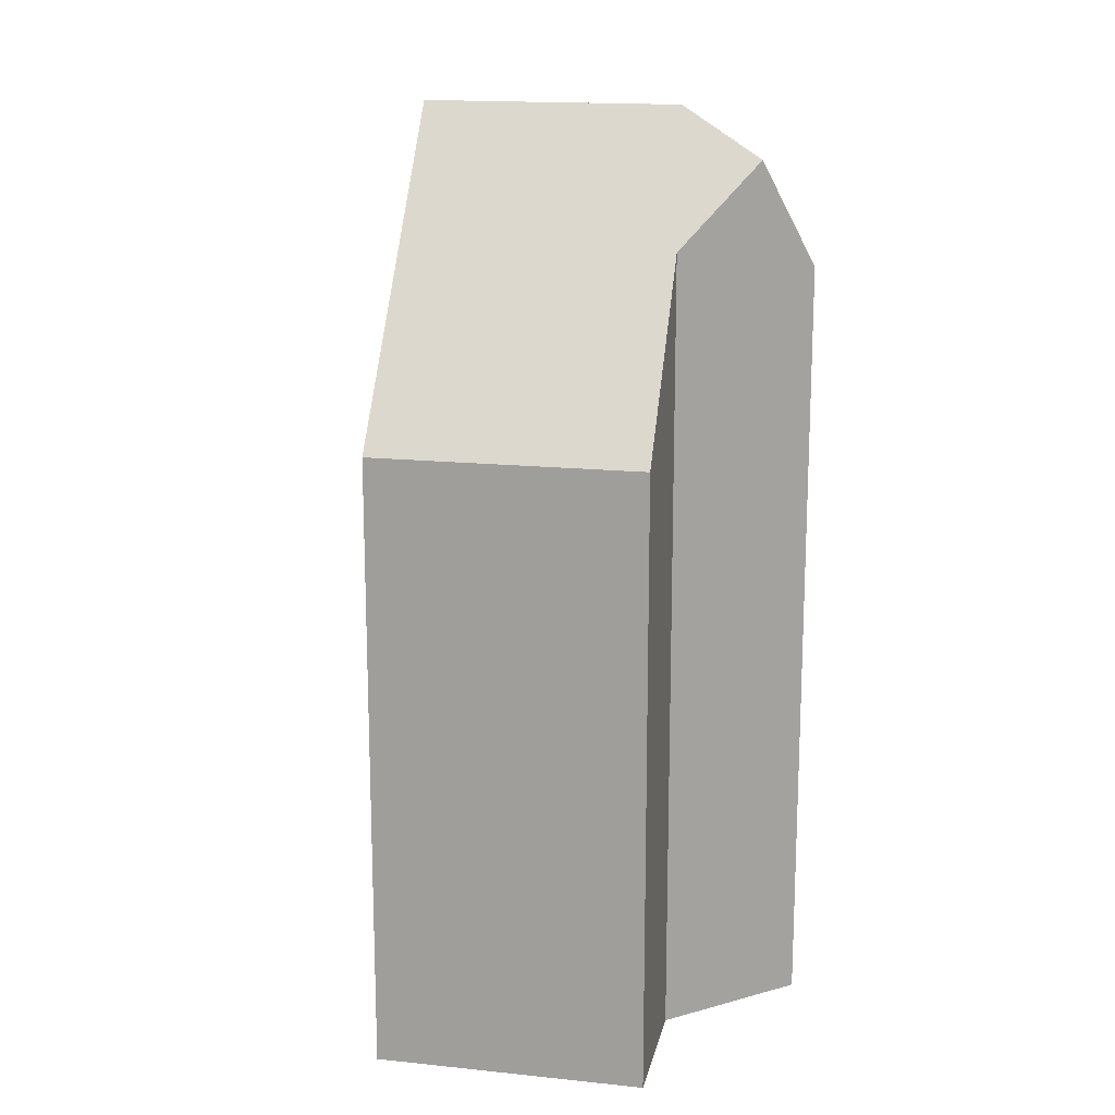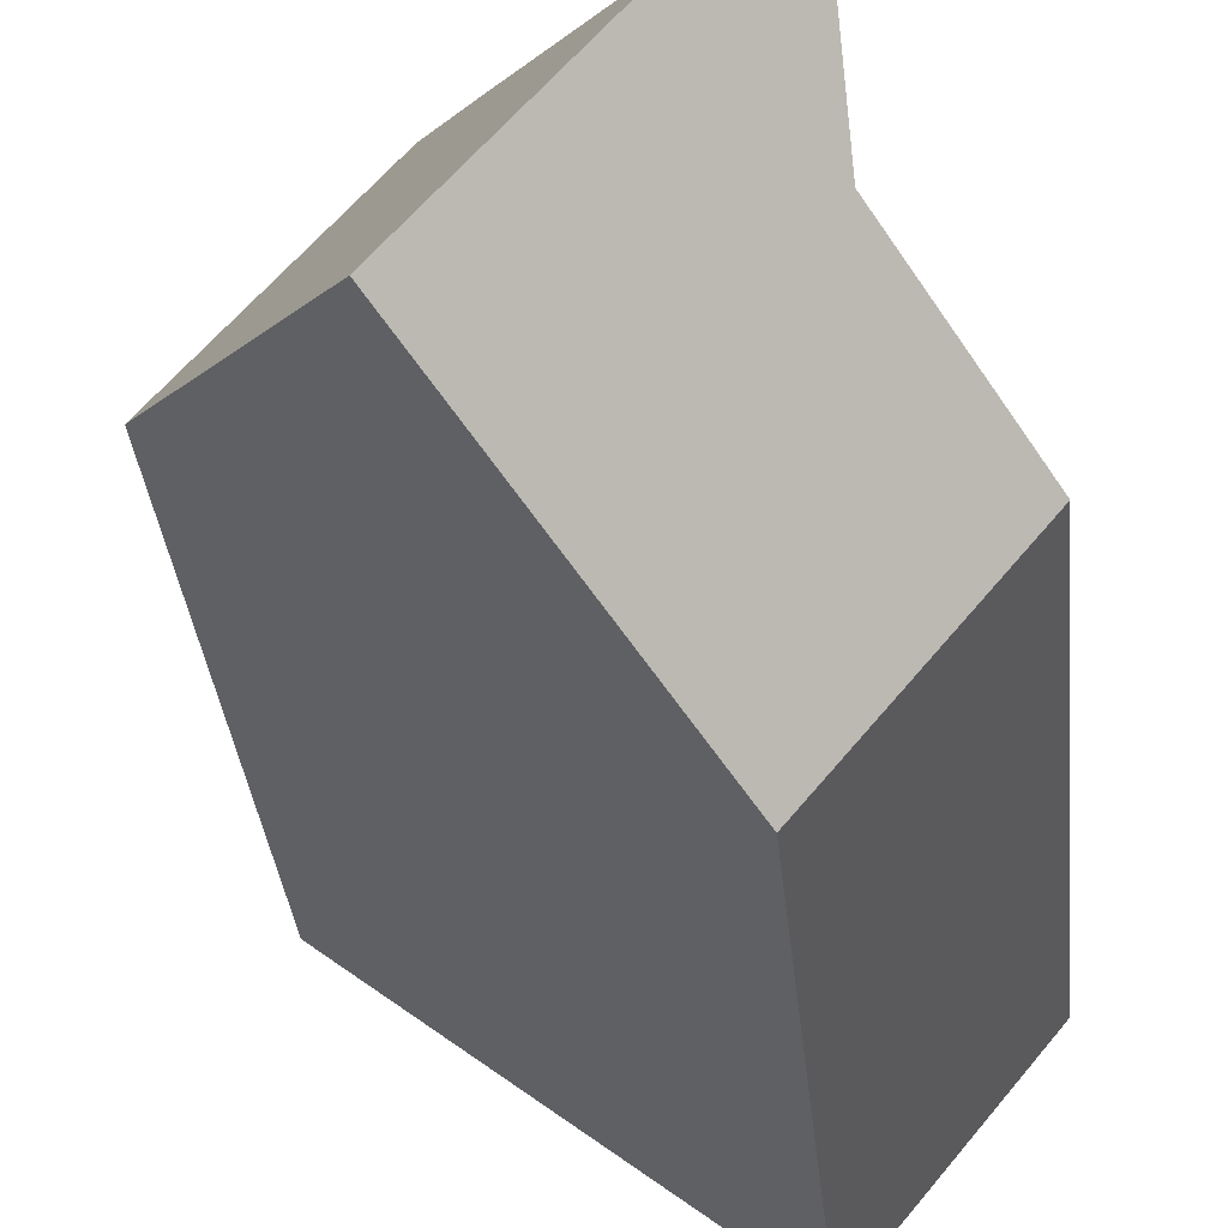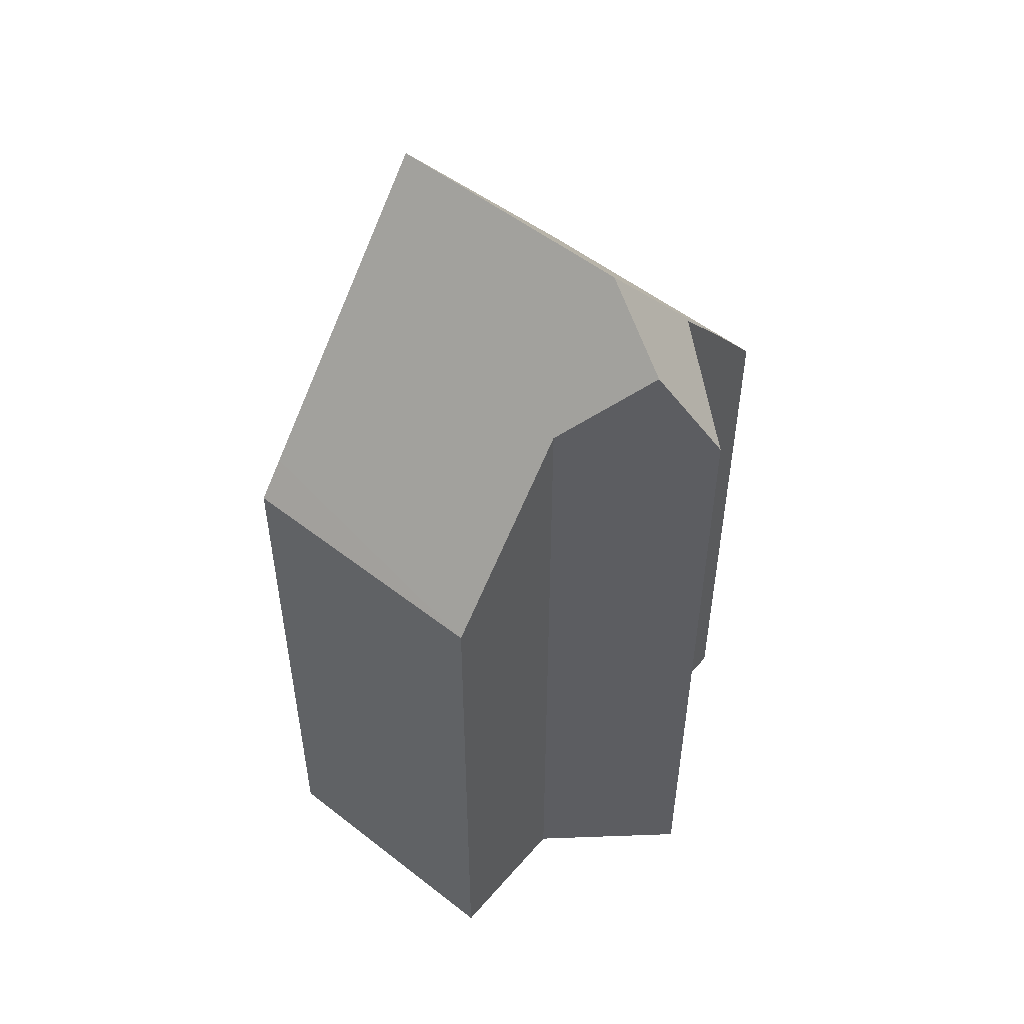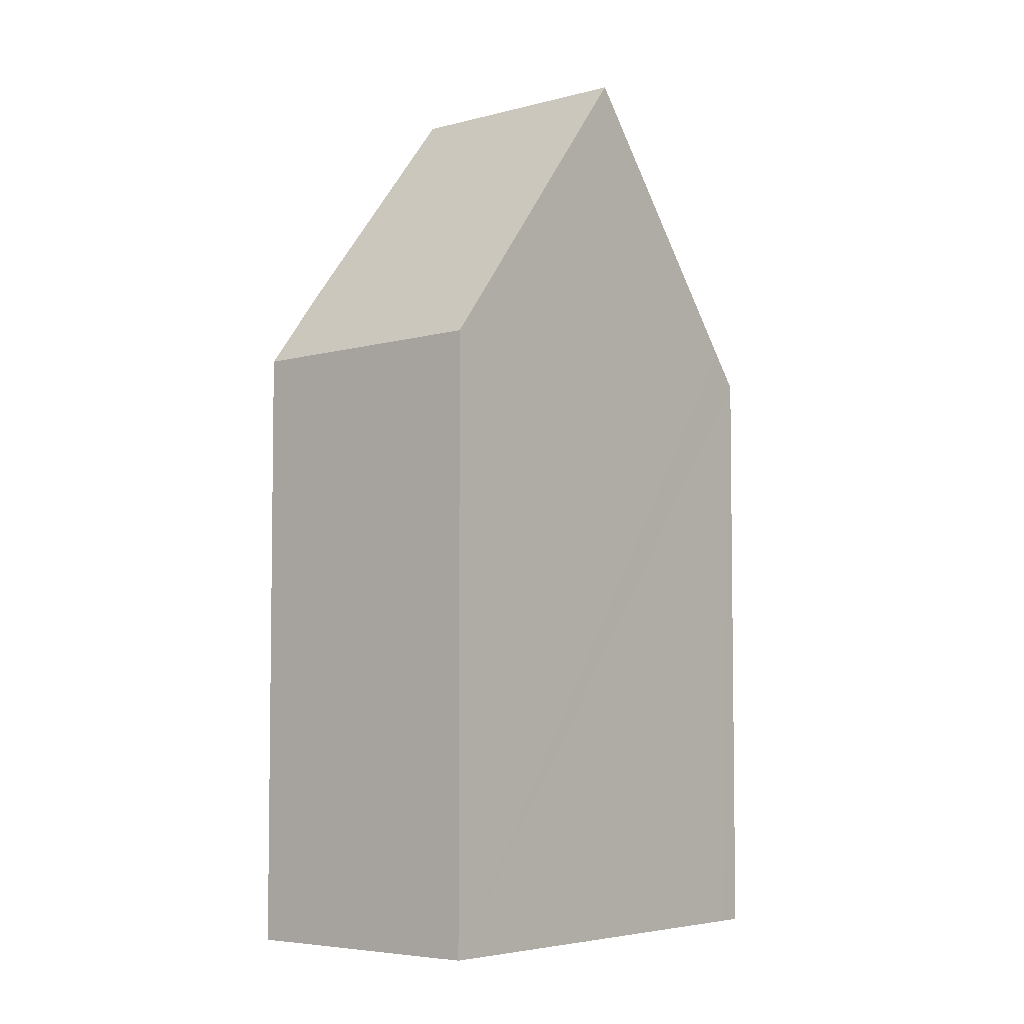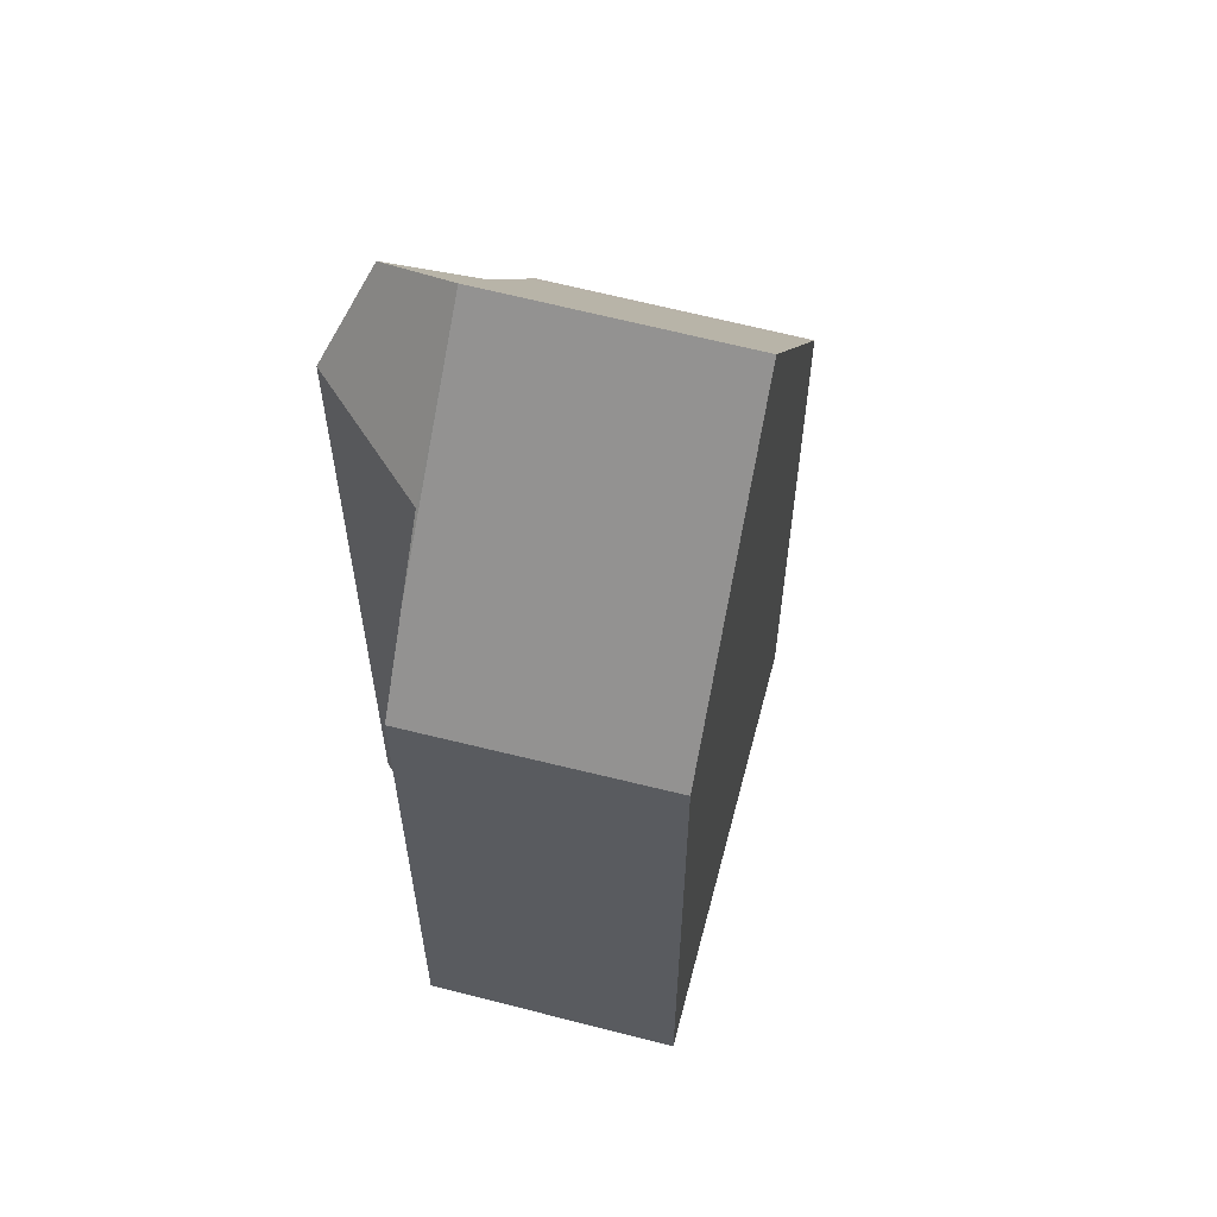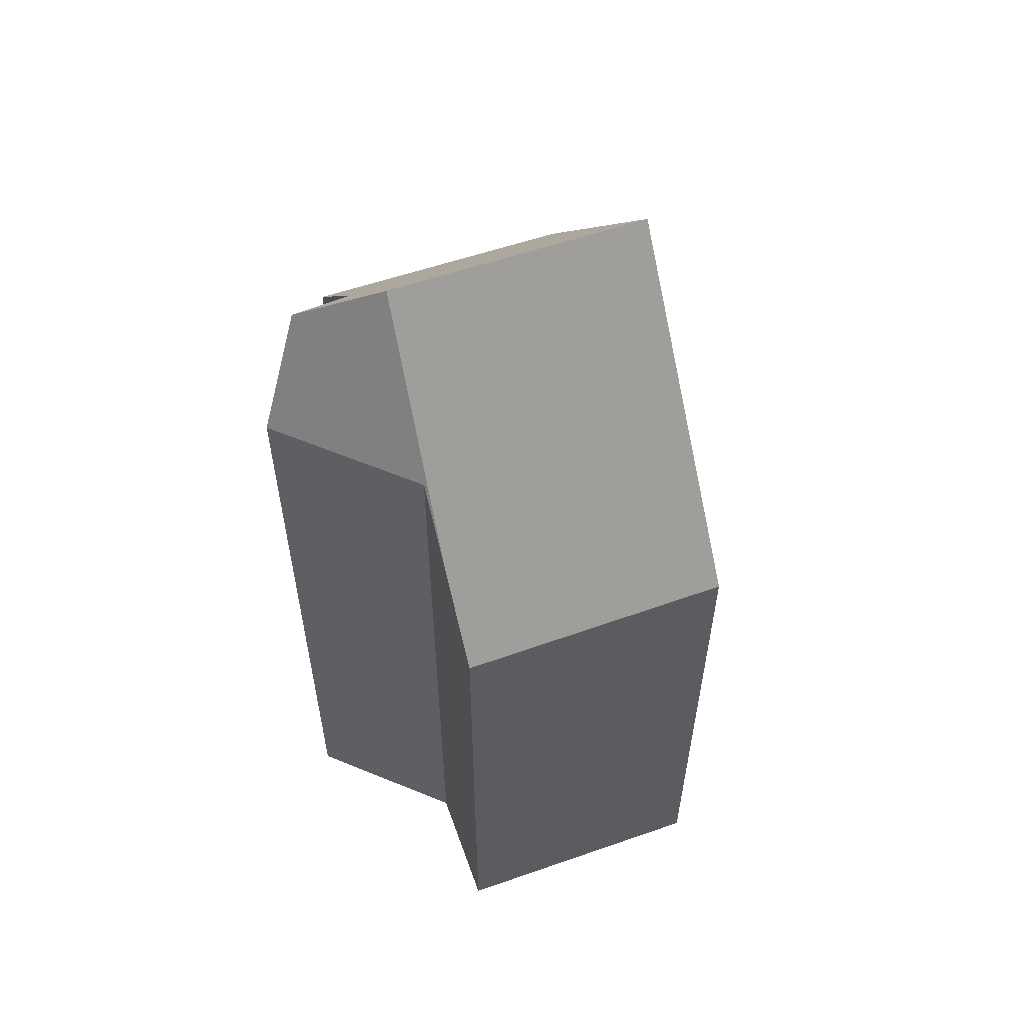
<metadata>
{"format":"obj","ext":"obj","renderer":"f3d","projection":"perspective","resolution":1024,"background":"white","views":[{"elev":16.1,"azim":-117.1,"up":"+Y"},{"elev":-34.3,"azim":-174.3,"up":"+Z"},{"elev":52.9,"azim":-89.3,"up":"+Y"},{"elev":-5.1,"azim":91.1,"up":"+Y"},{"elev":60.4,"azim":66.1,"up":"+Y"},{"elev":58.9,"azim":31.5,"up":"+Y"}]}
</metadata>
<code>
v  2.917 19.03 6.136
v  4.868 22.82 3.508
v  2.834 21.65 4.53
v  7.016 19.03 5.528
v  8.135 17.3 6.428
v  2.712 19.65 2.177
v  8.898 22.82 -1.414
v  0.604 16.25 0.485
v  4.763 16.15 -4.722
v  0 15.27 9.351e-16
v  4.221 15.27 -5.155
v  13.55 15.31 2.31
v  9.425 15.21 7.466
v  2.712 -1.333e-16 2.177
v  0 0 0
v  0.604 -2.97e-17 0.485
v  7.016 -3.385e-16 5.528
v  9.425 -4.572e-16 7.466
v  8.135 -3.936e-16 6.428
v  2.917 -3.757e-16 6.136
v  2.834 -2.774e-16 4.53
v  13.55 -1.414e-16 2.31
v  4.763 2.891e-16 -4.722
v  4.221 3.157e-16 -5.155
v  8.898 8.658e-17 -1.414
g defaultobject
f 1 2 3
f 2 1 4
f 2 4 5
f 2 6 3
f 6 2 7
f 6 7 8
f 8 7 9
f 8 9 10
f 10 9 11
f 12 5 13
f 5 12 2
f 2 12 7
f 8 14 6
f 14 8 10
f 14 10 15
f 14 15 16
f 17 5 4
f 5 17 13
f 13 17 18
f 18 17 19
f 6 1 3
f 1 6 14
f 1 14 20
f 20 14 21
f 20 4 1
f 4 20 17
f 13 22 12
f 22 13 18
f 12 9 7
f 9 12 22
f 9 22 11
f 11 22 23
f 11 23 24
f 23 22 25
f 24 10 11
f 10 24 15
f 18 25 22
f 25 18 19
f 25 19 17
f 25 17 20
f 25 20 23
f 23 20 21
f 23 21 14
f 23 14 16
f 23 16 24
f 24 16 15

</code>
